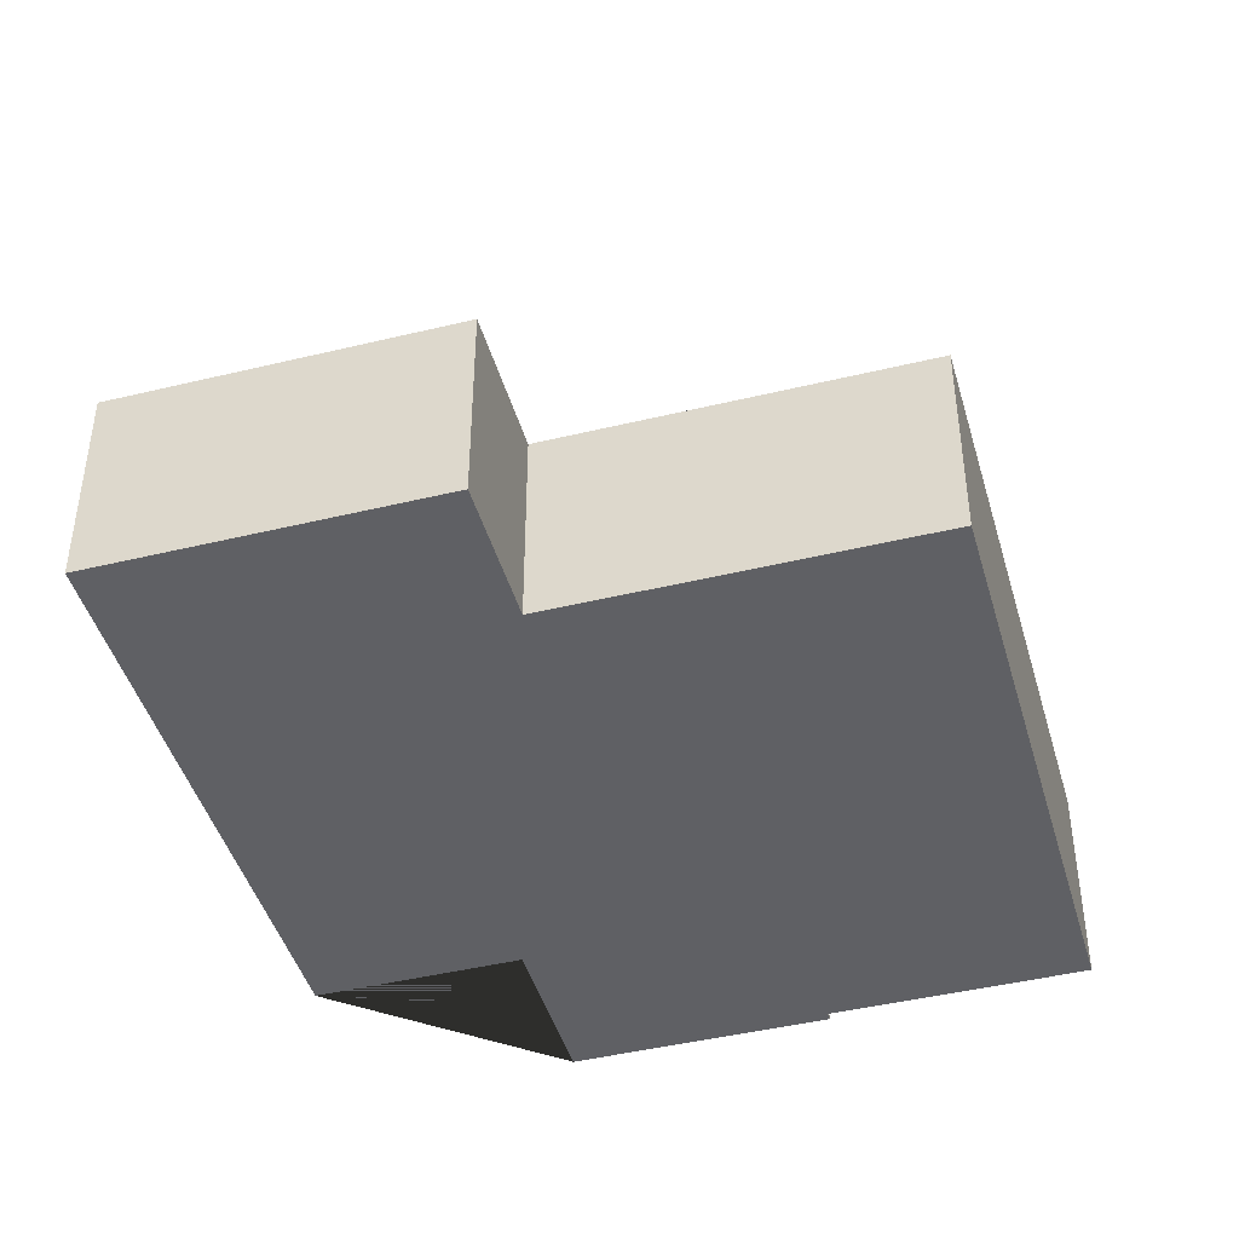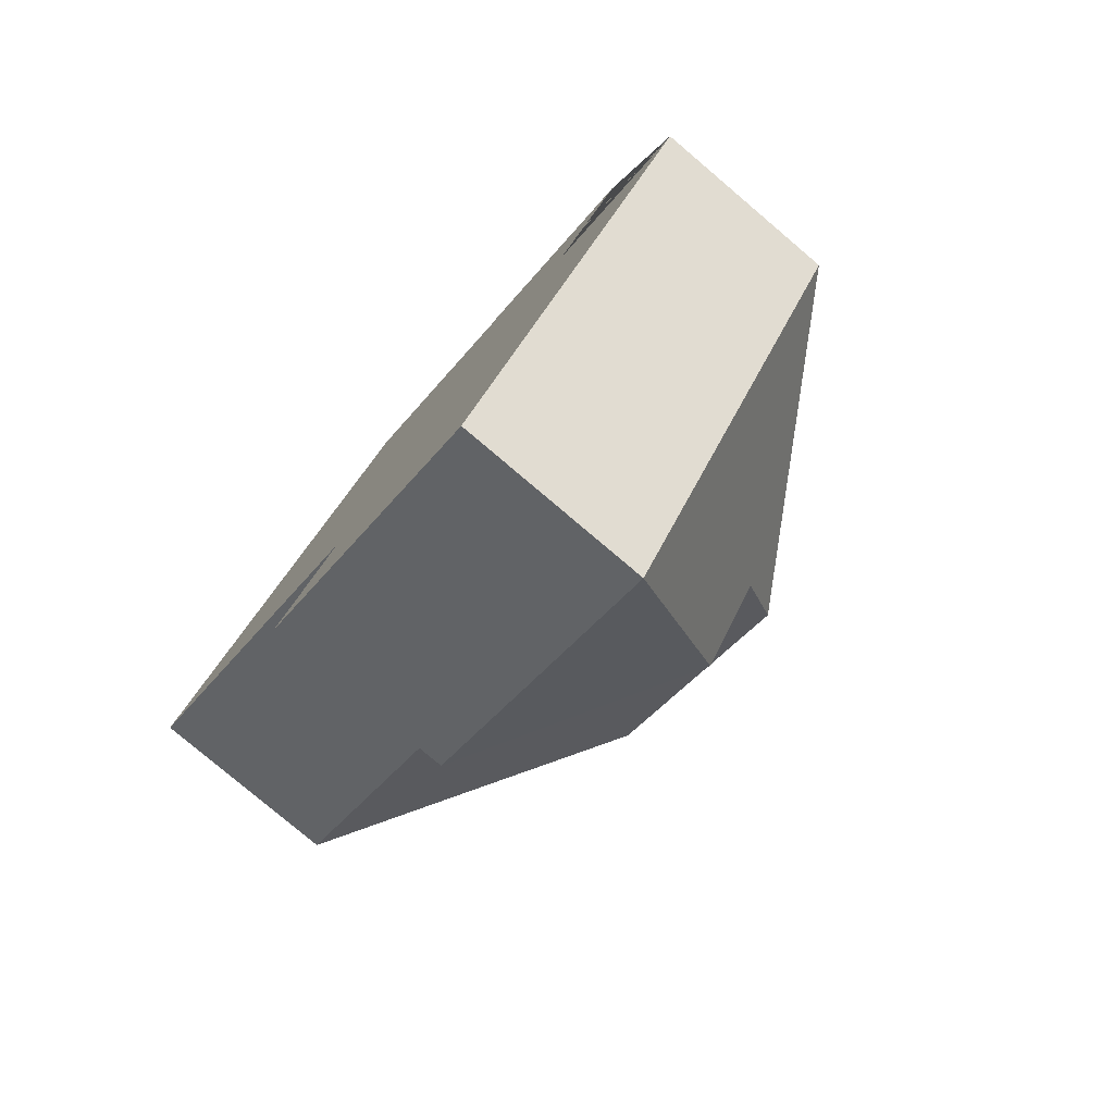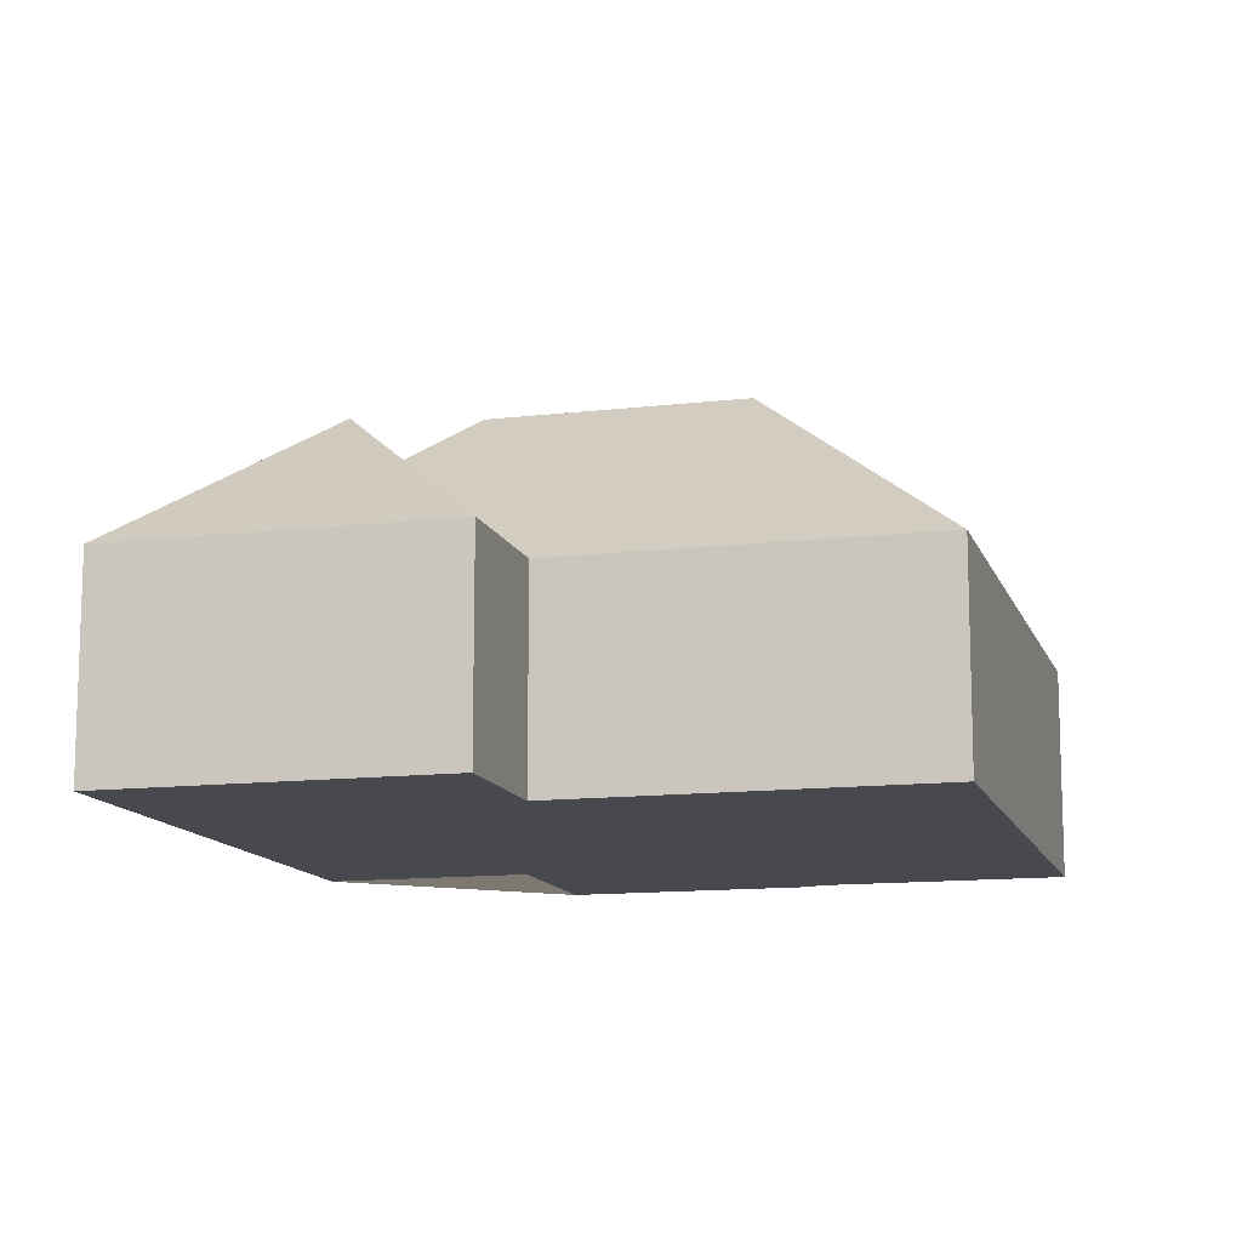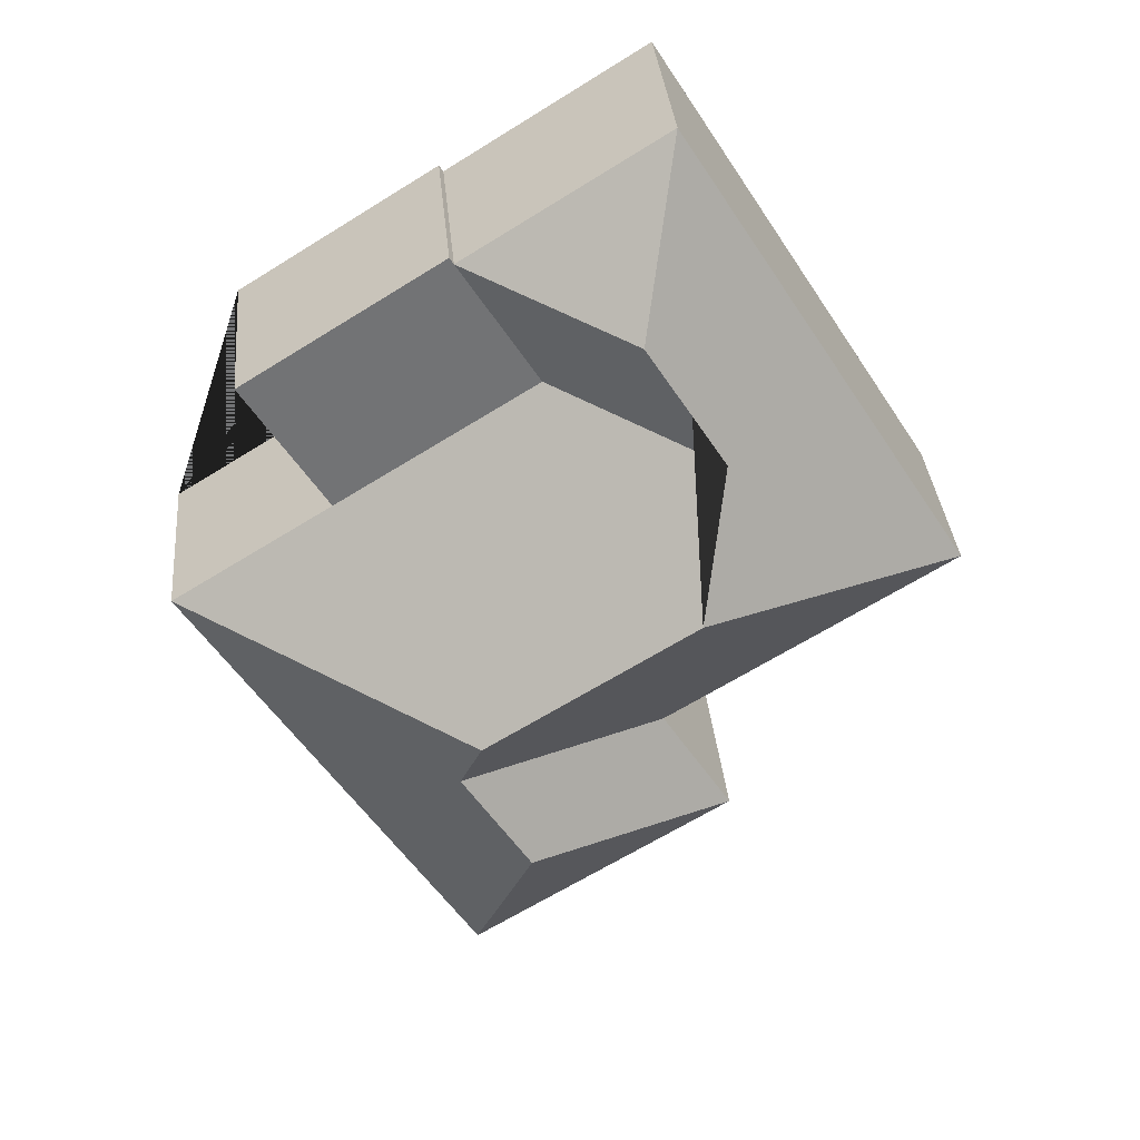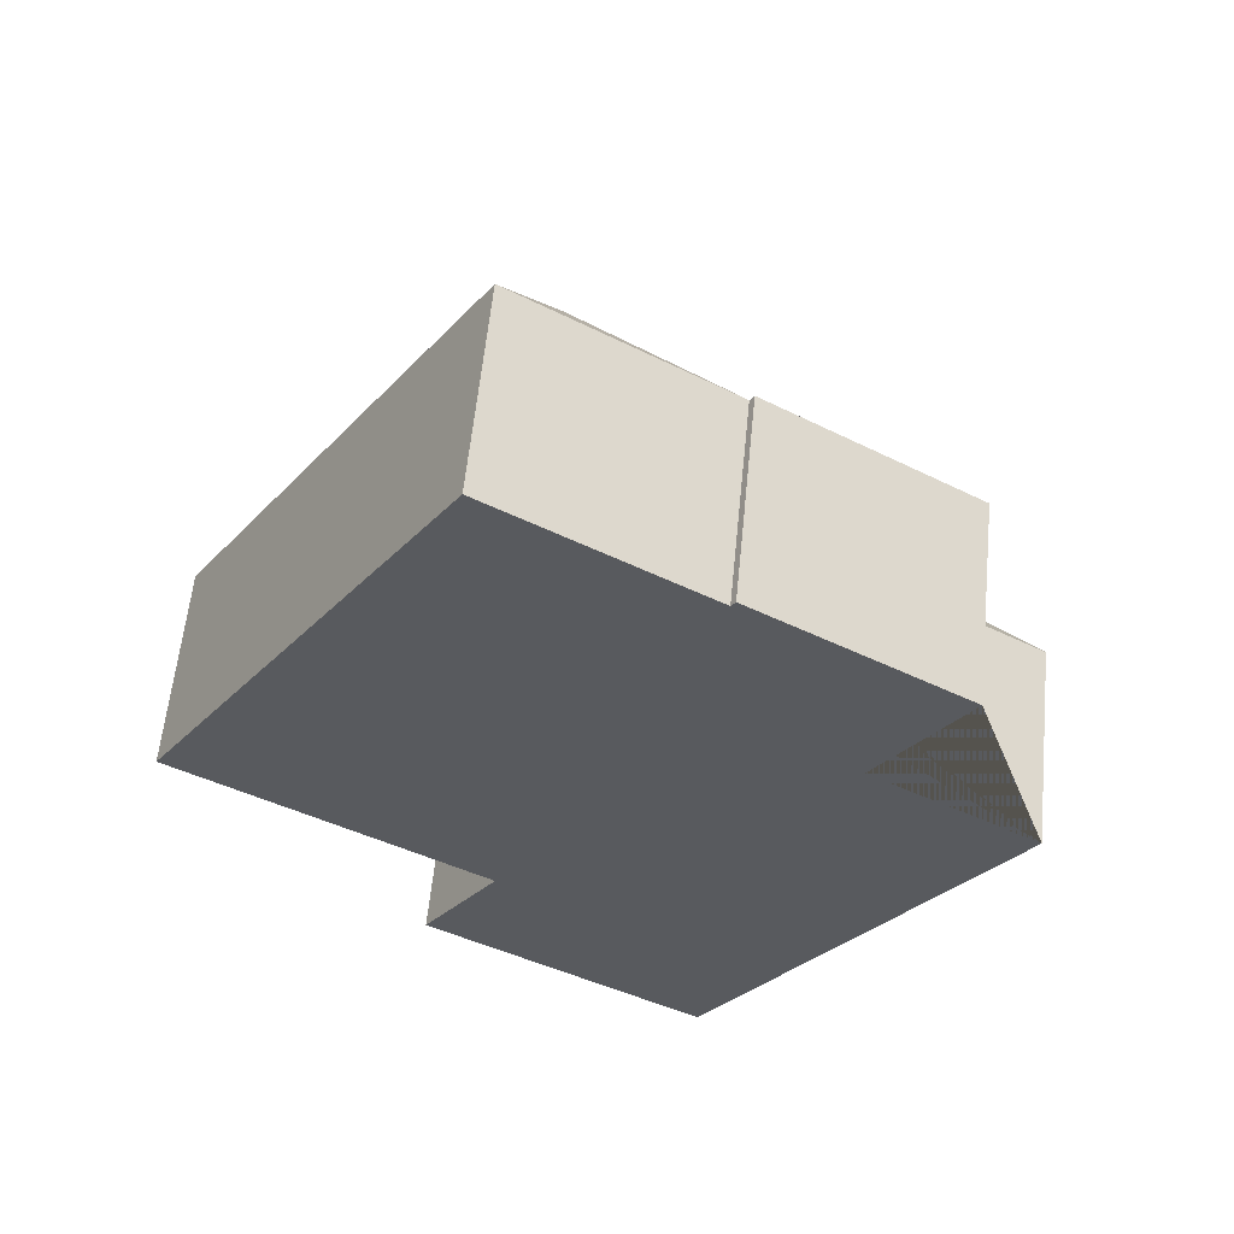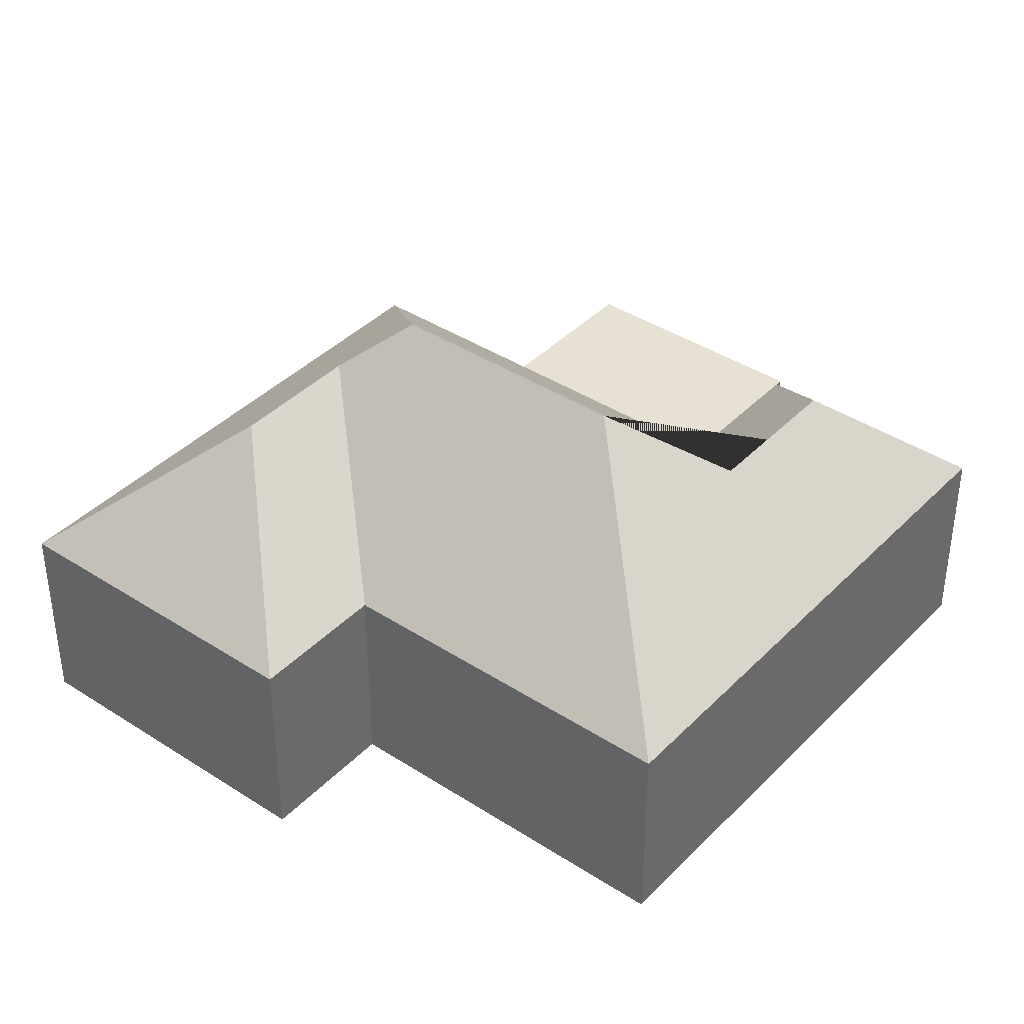
<metadata>
{"format":"obj","ext":"obj","renderer":"f3d","projection":"perspective","resolution":1024,"background":"white","views":[{"elev":-44.3,"azim":-132.2,"up":"+Y"},{"elev":-79.1,"azim":49.7,"up":"+Z"},{"elev":-12.6,"azim":-132.6,"up":"+Y"},{"elev":34.5,"azim":174.8,"up":"+Z"},{"elev":59.2,"azim":5.7,"up":"+Z"},{"elev":39.6,"azim":-109.1,"up":"+Y"}]}
</metadata>
<code>
o BK39_500_013026_0059
v 319.4 75 -204.1
v 207.2 75 -383.7
v 214.2 126.7 -257.4
v 187.6 126.8 -299.9
v 288.9 75 -113.2
v 256.6 75 -164.9
v 206.8 145 -228.7
v 130.7 75 -273.5
v 102.6 75 -318.3
v 210.6 75 -64.3
v 178.2 75 -115.9
v 209 75 -66.87
v 127.1 145 -178.9
v 146.2 114.8 -81.76
v 115.6 114.7 -130.6
v 131.3 75 -18.33
v 16.45 75 -202.1
v 319.4 0 -204.1
v 207.2 0 -383.7
v 102.6 0 -318.3
v 130.7 0 -273.5
v 16.45 0 -202.1
v 131.3 0 -18.33
v 209 0 -66.87
v 210.6 0 -64.3
v 288.9 0 -113.2
v 256.6 0 -164.9
f 16 17 13 15 14
f 16 12 14
f 12 11 15 14
f 12 10 5 6 11
f 6 1 7 13 15 11
f 1 2 4 3 7
f 4 9 2
f 9 8 3 4
f 8 17 13 7 3
f 18 19 20 21 22 23 24 25 26 27
f 1 18 19 2
f 2 19 20 9
f 9 20 21 8
f 8 21 22 17
f 17 22 23 16
f 16 23 24 12
f 12 24 25 10
f 10 25 26 5
f 5 26 27 6
f 6 27 18 1

</code>
